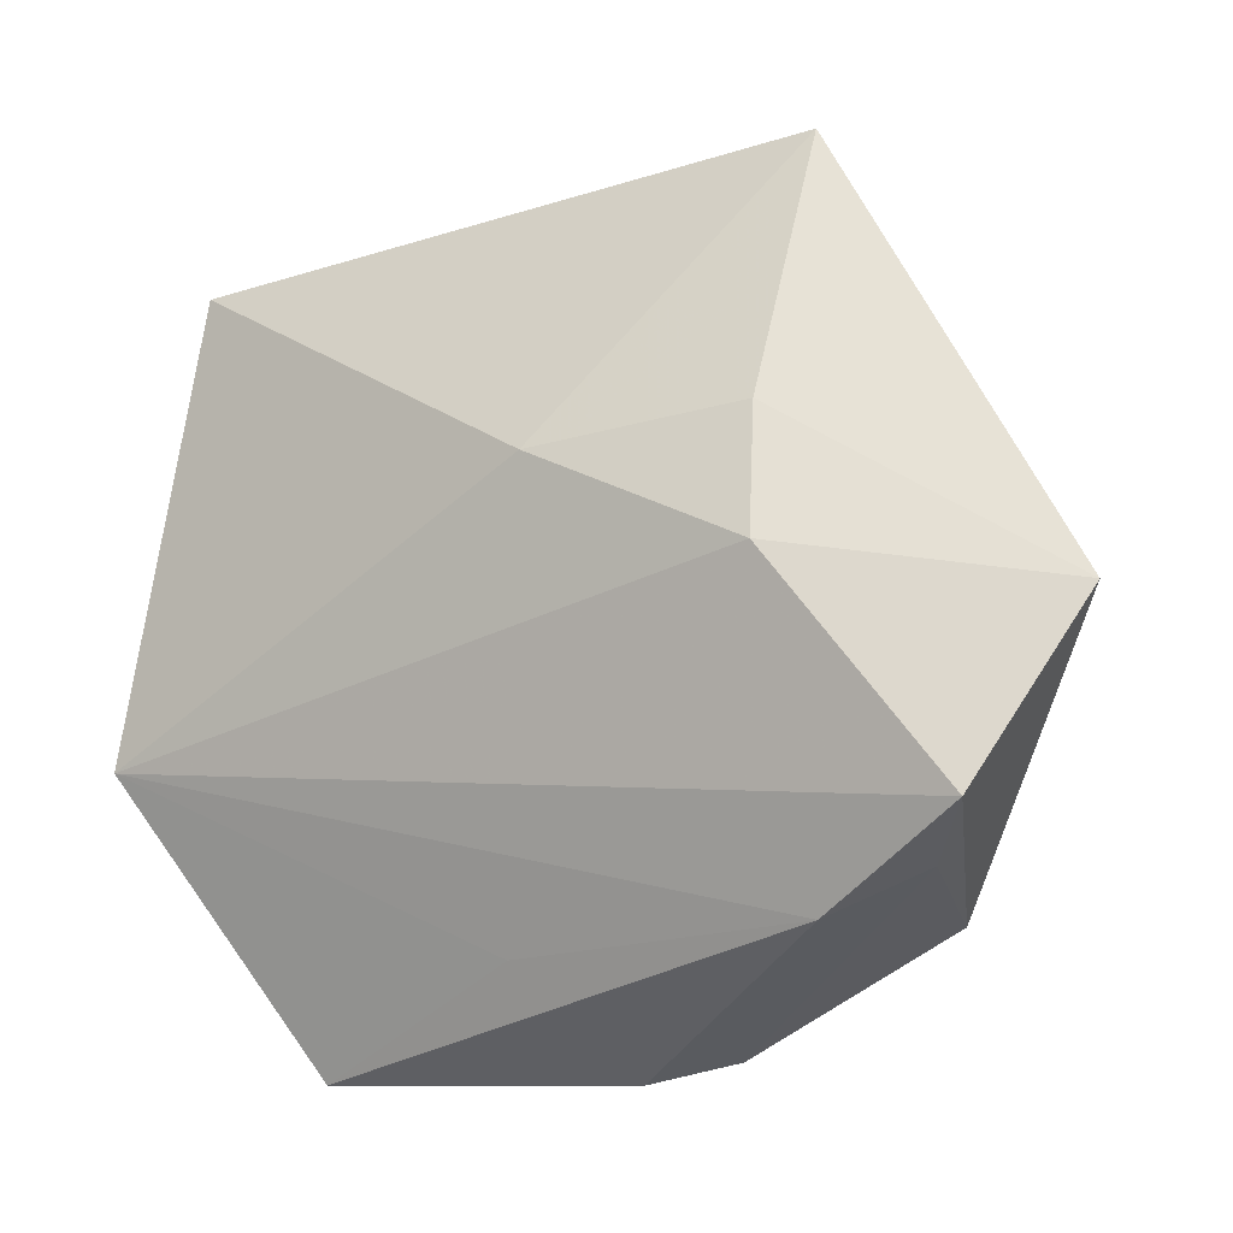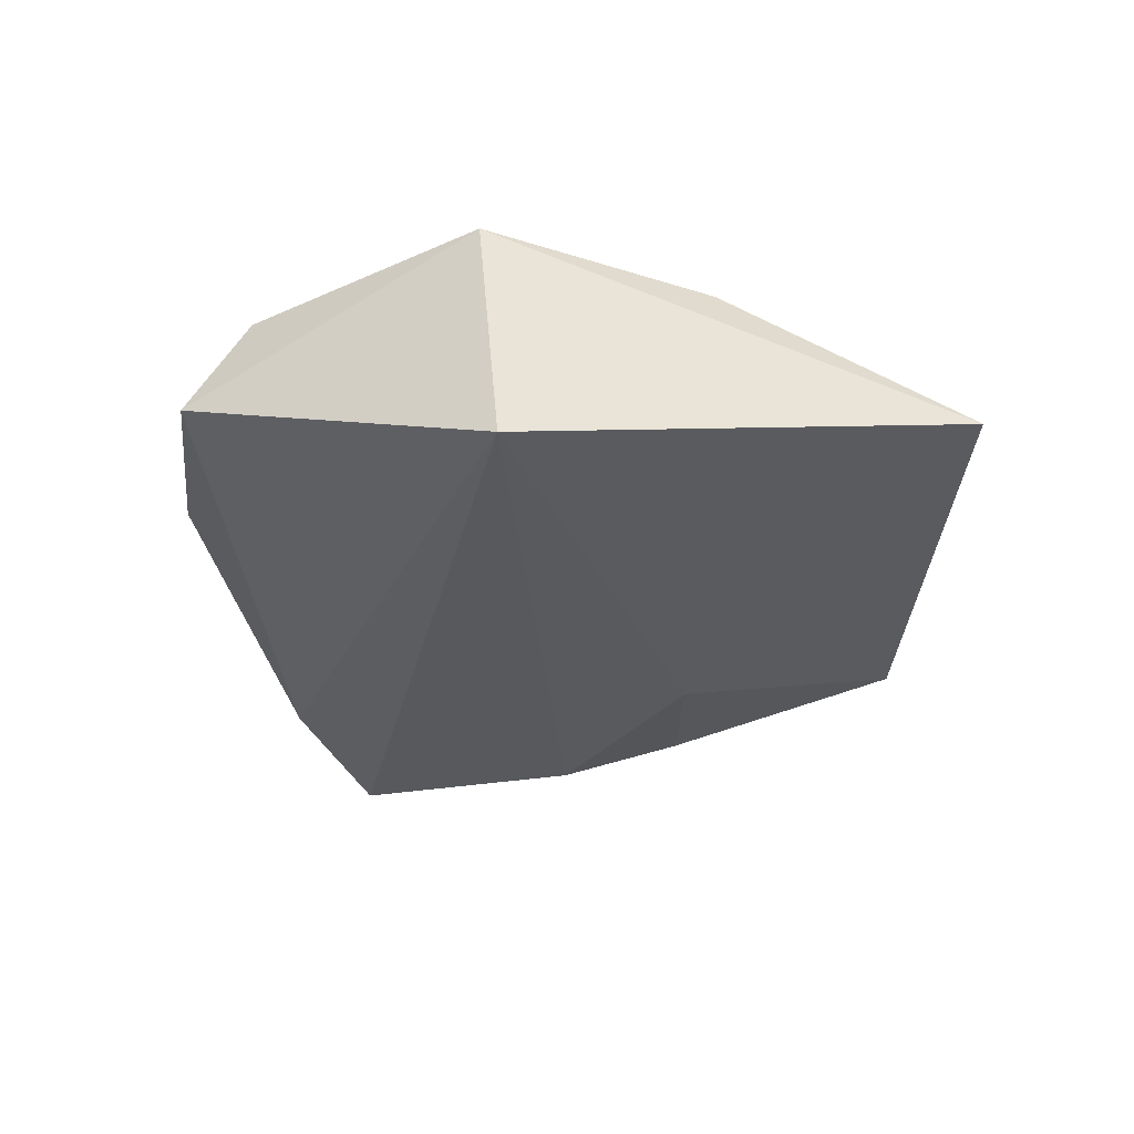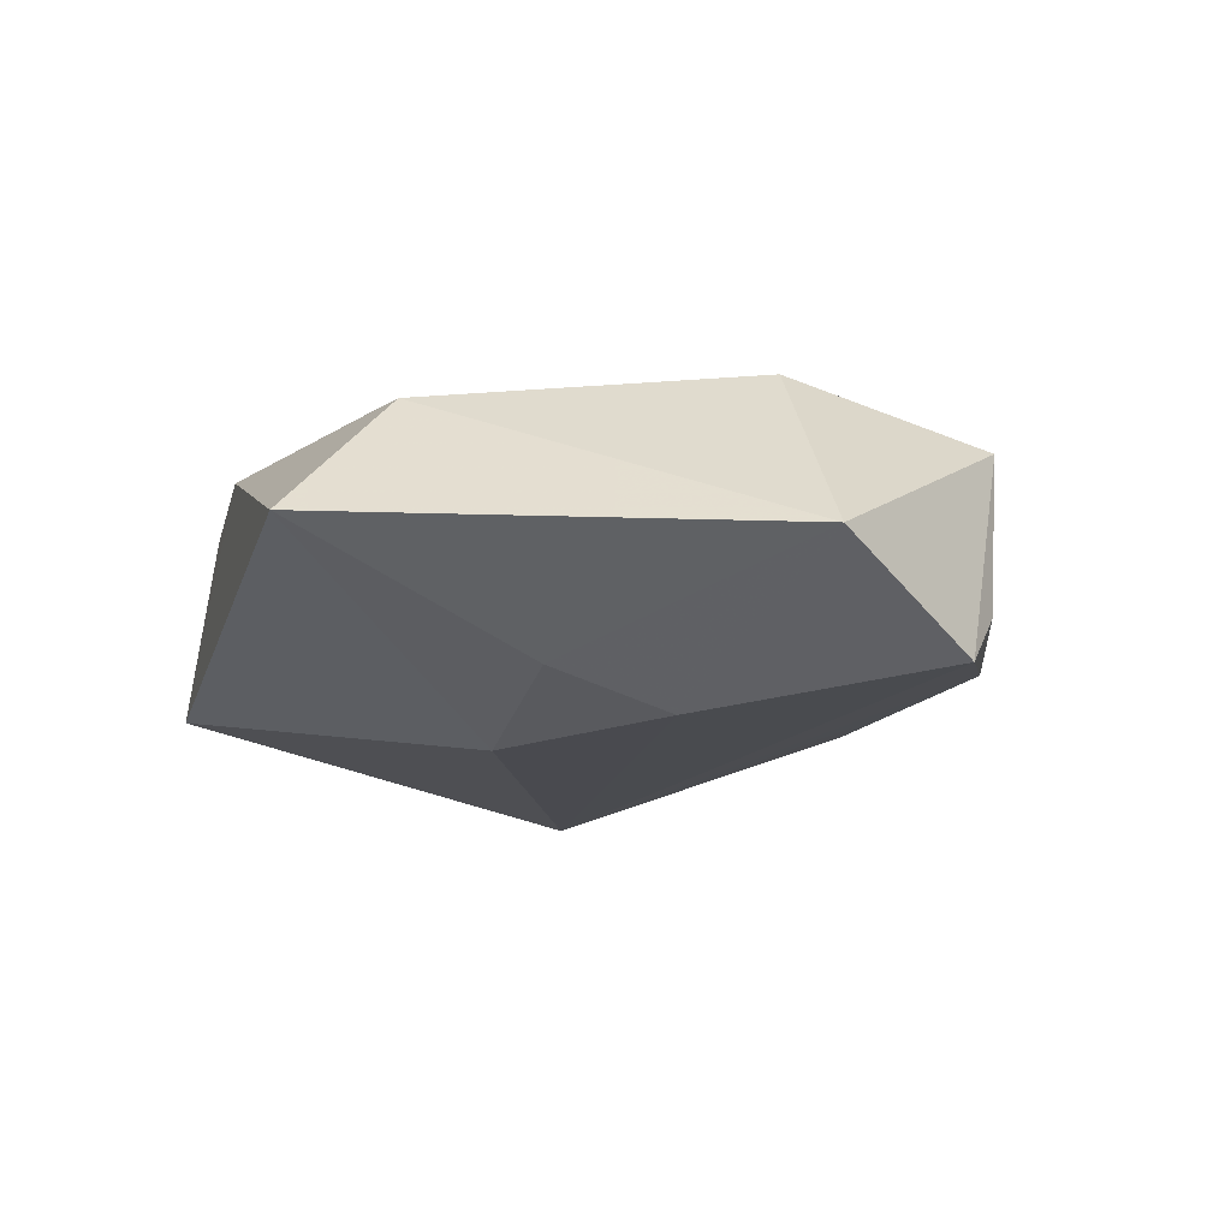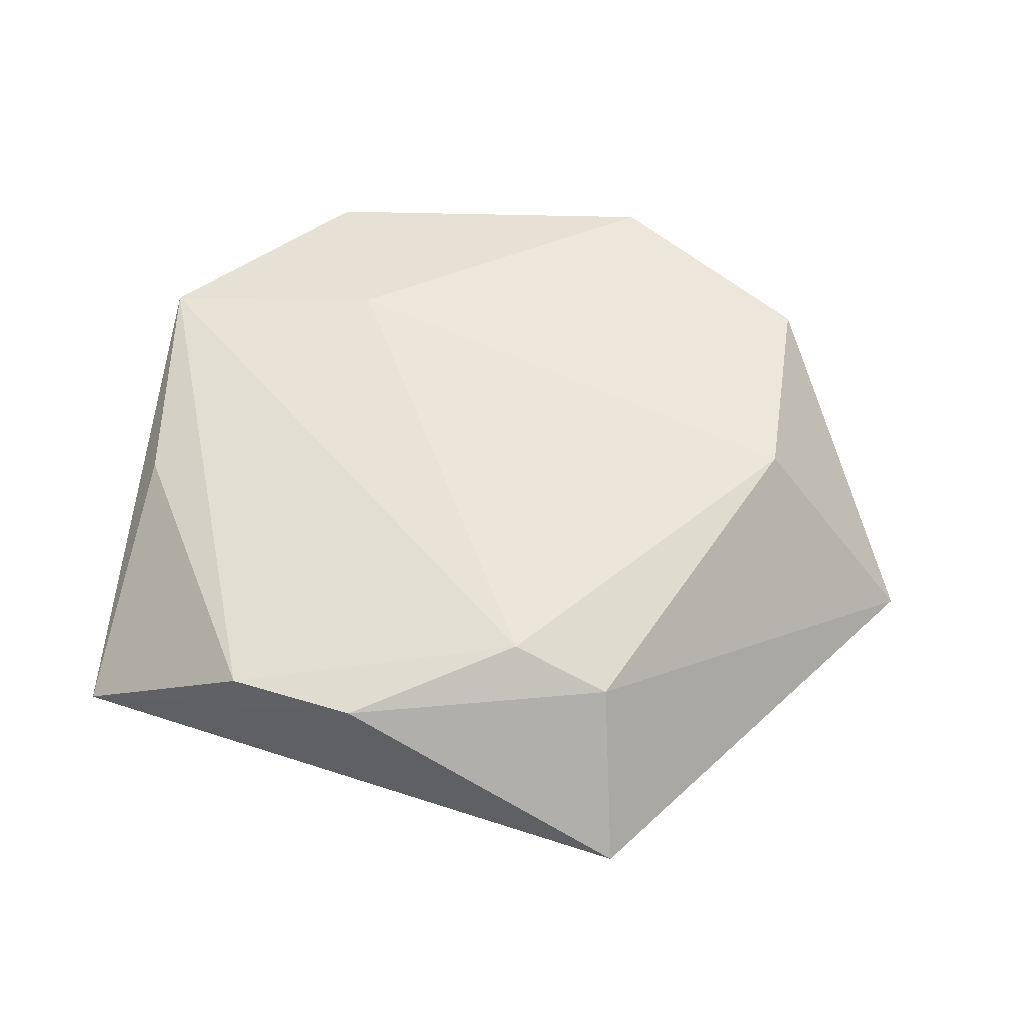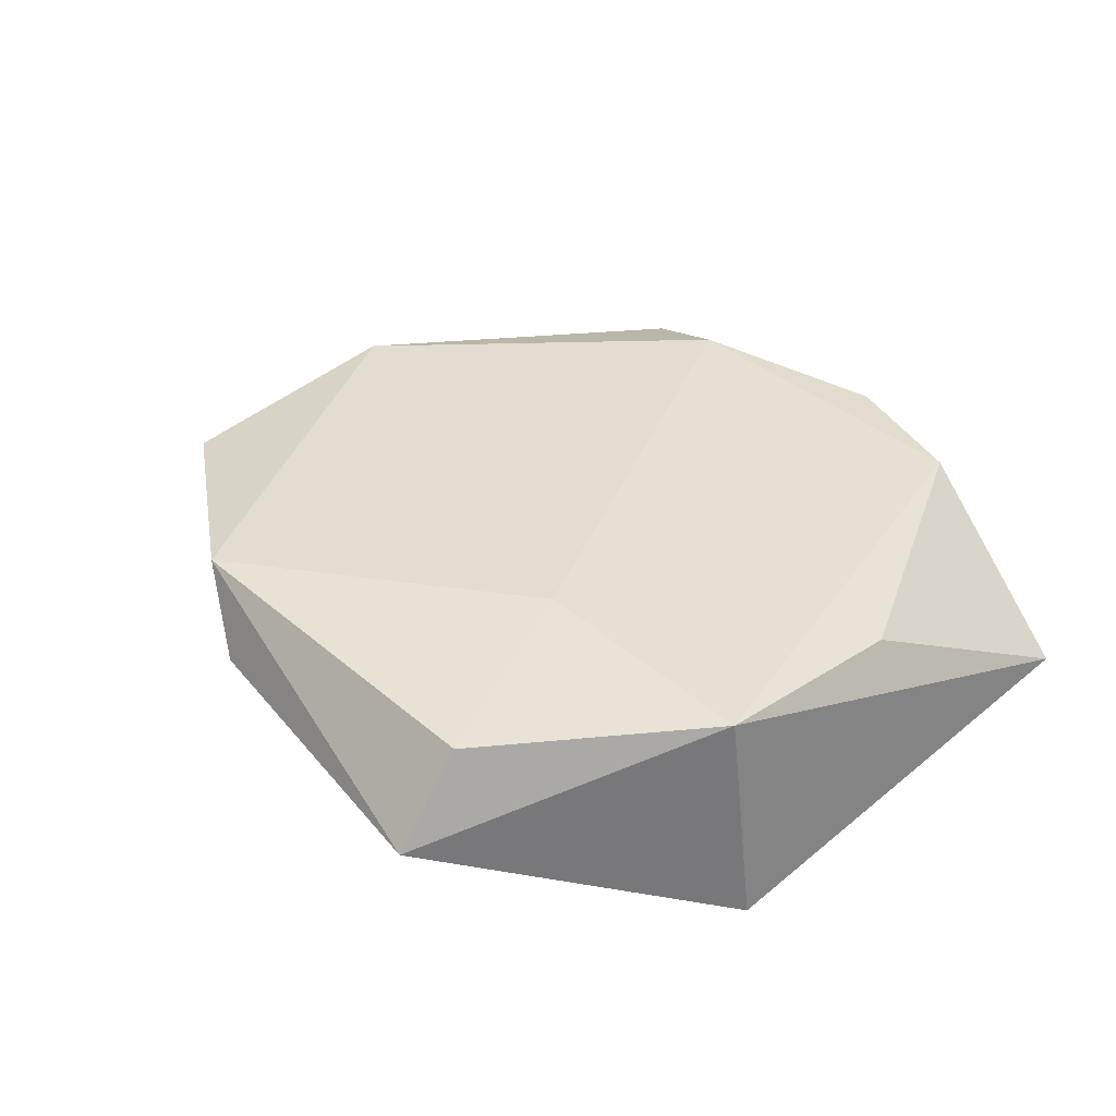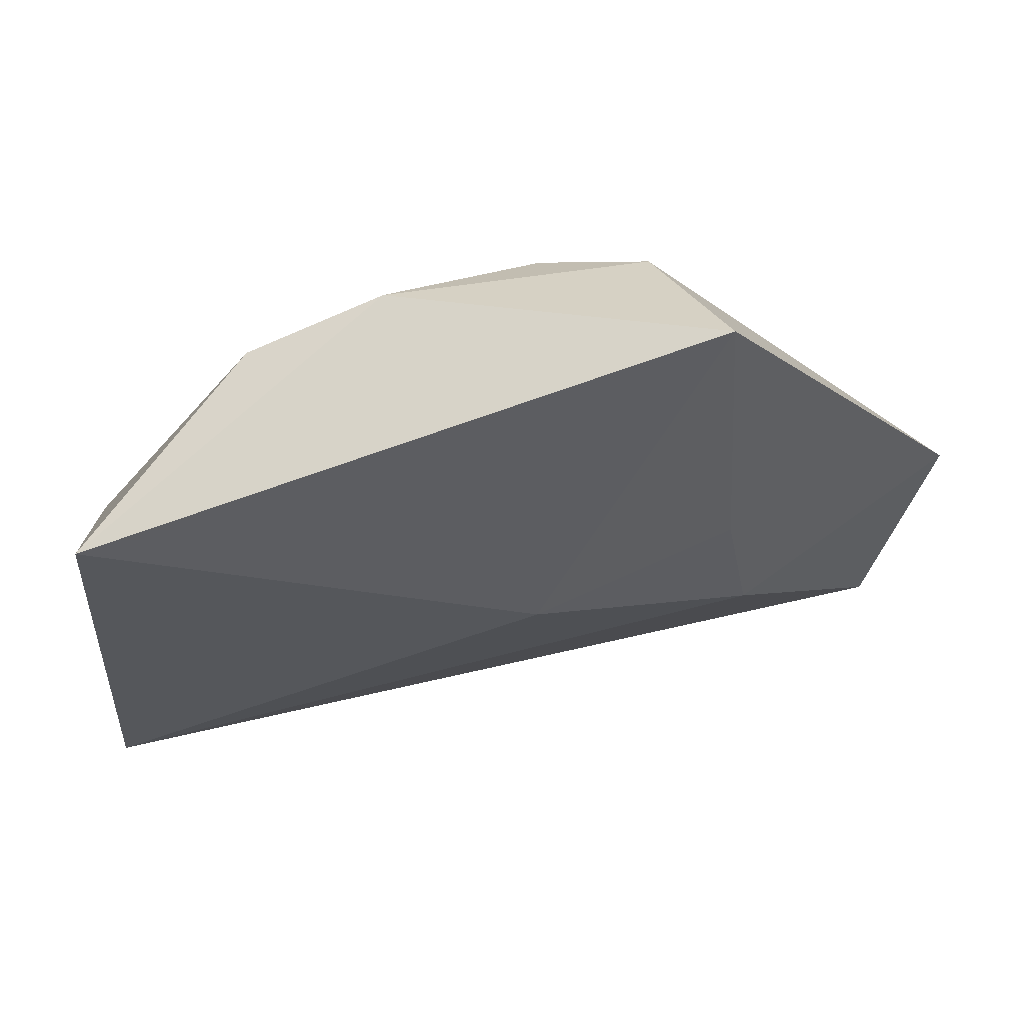
<metadata>
{"format":"obj","ext":"obj","renderer":"f3d","projection":"perspective","resolution":1024,"background":"white","views":[{"elev":-8.4,"azim":-151.1,"up":"+Y"},{"elev":-27.8,"azim":81.8,"up":"+Z"},{"elev":-17.1,"azim":-113.1,"up":"+Z"},{"elev":55.7,"azim":-167.0,"up":"+Z"},{"elev":32.9,"azim":52.2,"up":"+Z"},{"elev":72.2,"azim":165.7,"up":"+Y"}]}
</metadata>
<code>
v -0.01037 -0.04063 0.0119
v 0.02742 -0.0429 -0.002489
v 0.02067 0.03819 0.009957
v -0.02419 0.01712 -0.01348
v -0.02573 0.0039 -0.01749
v -0.04343 -0.01862 -0.01433
v 0.02808 -0.03644 0.008006
v -0.00229 0.01414 -0.01666
v -0.03516 -0.003077 0.01533
v -0.02863 -0.02831 -0.01075
v 0.04011 0.009691 0.00784
v -0.03332 -0.02832 0.01143
v -0.02149 0.03138 0.01245
v 0.04445 -0.01474 0.01059
v -0.01069 0.02977 0.0158
v -0.004361 -0.04271 0.003104
v 0.04567 -0.01276 -0.01333
v -0.05282 -6.85e-05 -0.006059
v -0.02532 0.04466 -0.002132
v 0.0196 -0.01776 0.01334
v 0.006318 0.04023 0.01176
v 0.003796 -0.03131 -0.008153
v -0.03853 -0.02388 -0.008085
v 0.04121 0.03615 -0.005532
f 24 14 17
f 17 14 2
f 5 17 6
f 24 19 21
f 8 19 24
f 8 17 5
f 24 17 8
f 15 21 13
f 13 21 19
f 22 17 2
f 24 21 3
f 15 14 3
f 3 21 15
f 4 8 5
f 19 8 4
f 18 13 19
f 19 4 18
f 18 6 12
f 5 6 18
f 18 4 5
f 2 14 7
f 7 1 2
f 12 6 23
f 23 1 12
f 20 14 15
f 20 7 14
f 1 7 20
f 11 14 24
f 24 3 11
f 11 3 14
f 9 18 12
f 13 18 9
f 15 13 9
f 12 1 9
f 9 20 15
f 1 20 9
f 2 1 16
f 1 23 16
f 10 23 6
f 10 16 23
f 2 16 10
f 10 22 2
f 10 6 17
f 17 22 10

</code>
